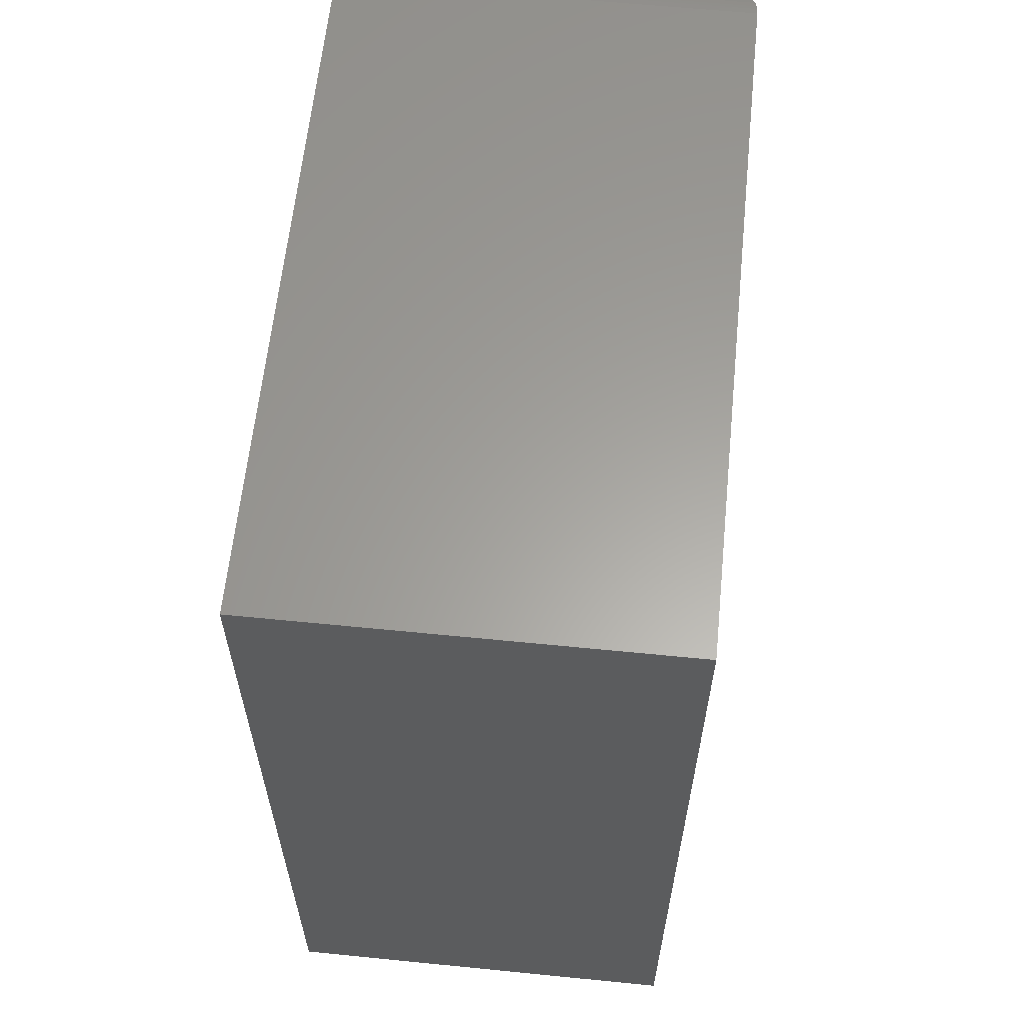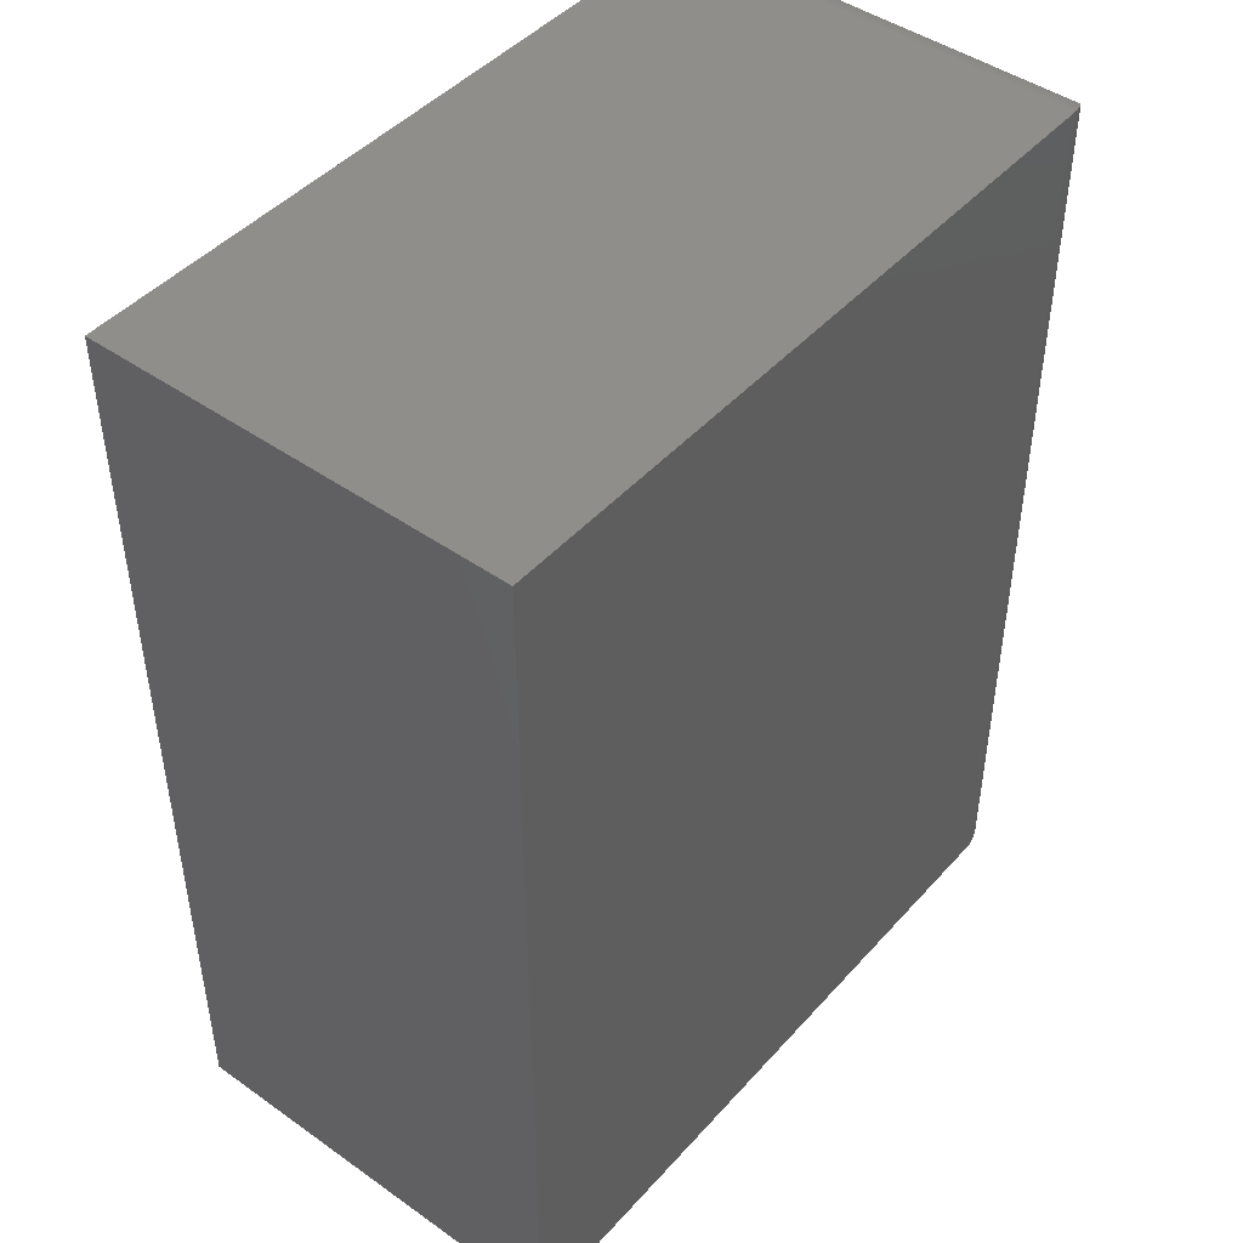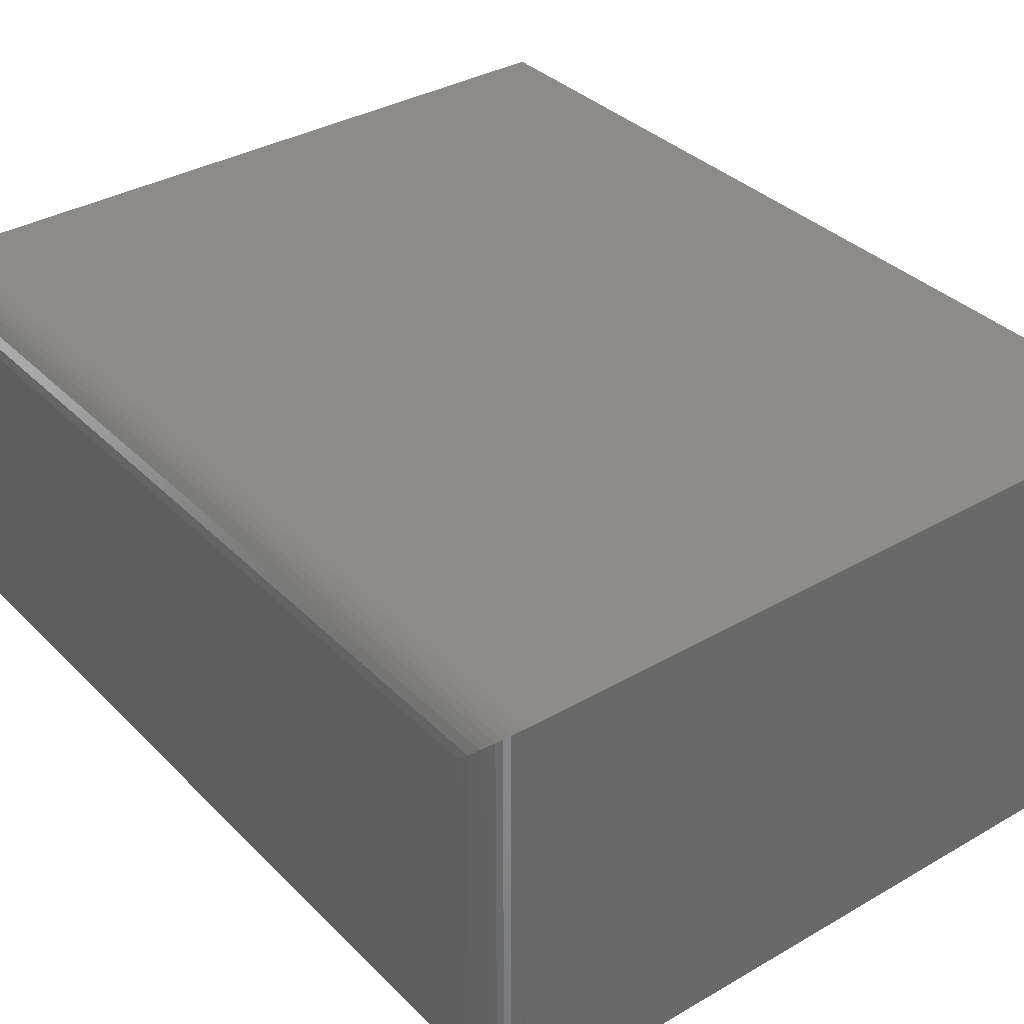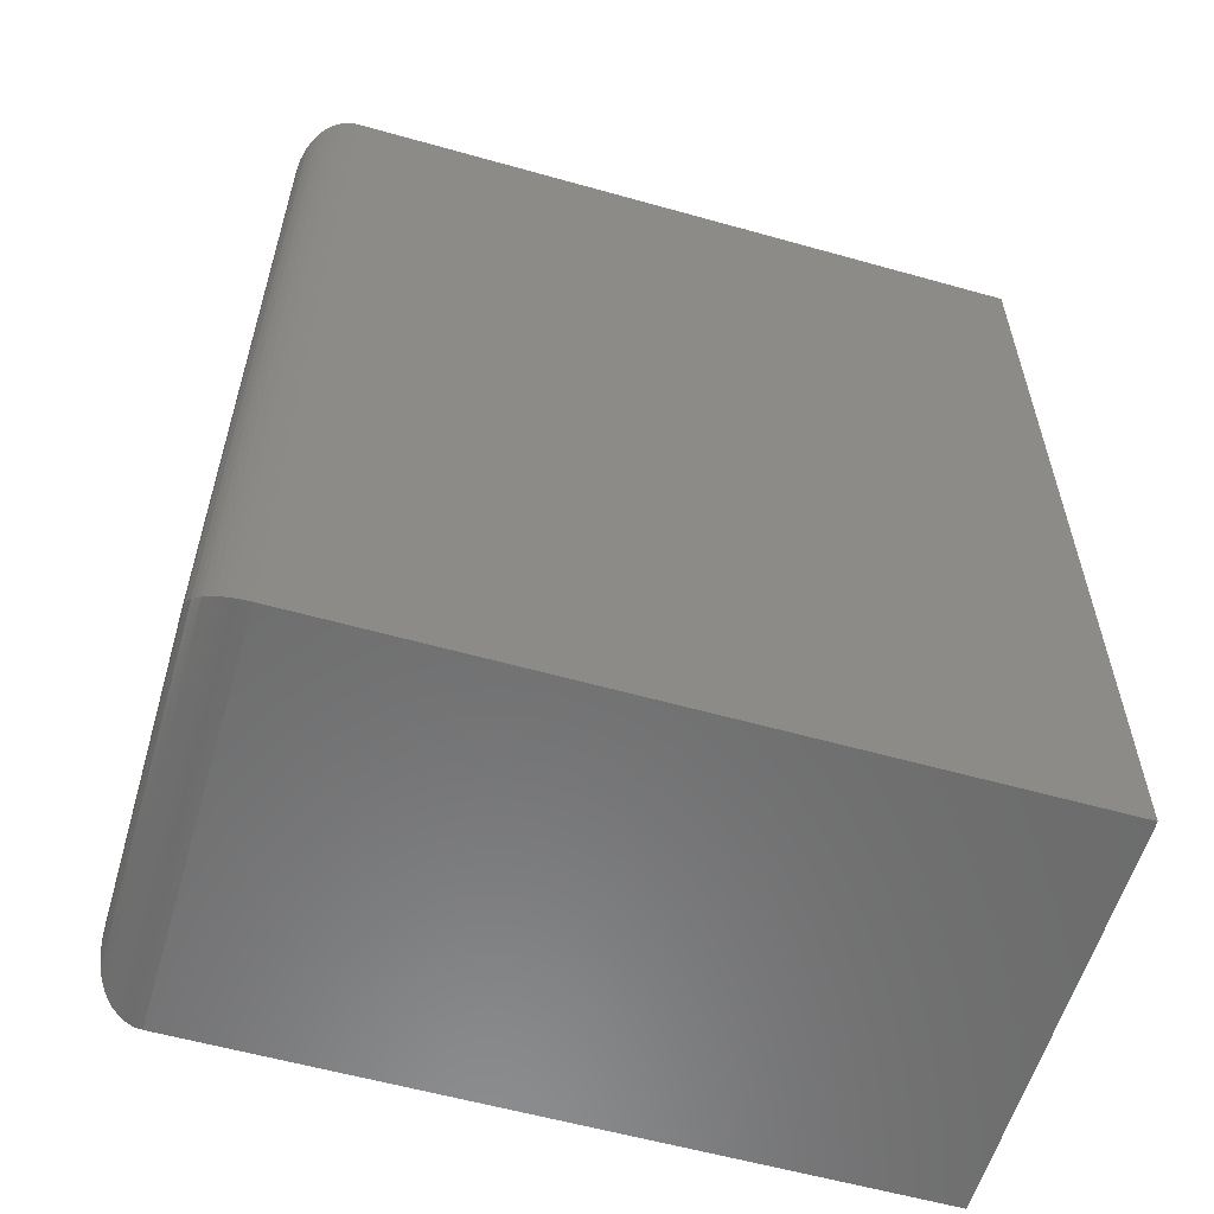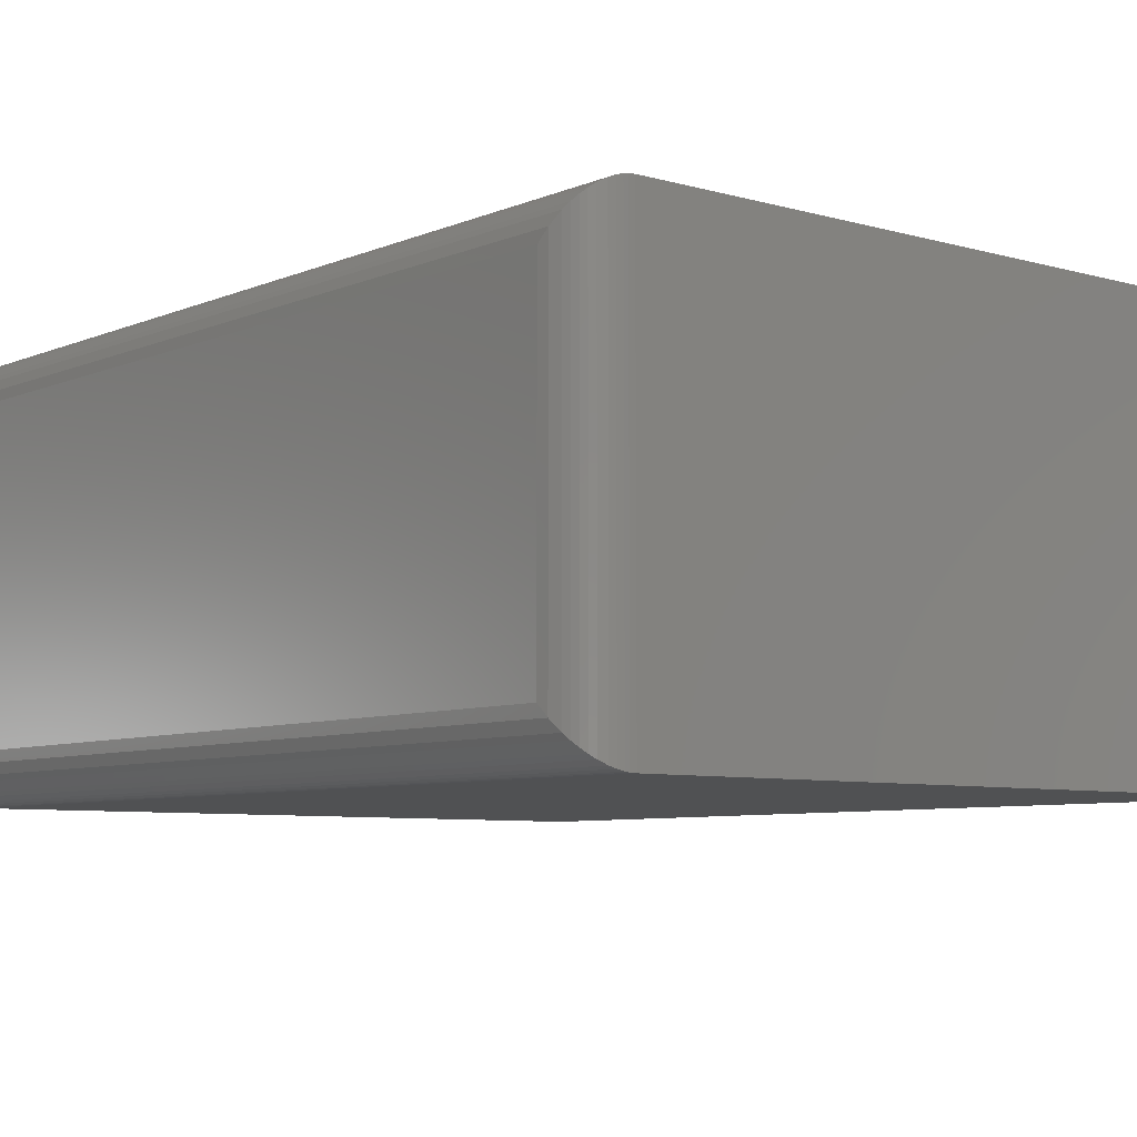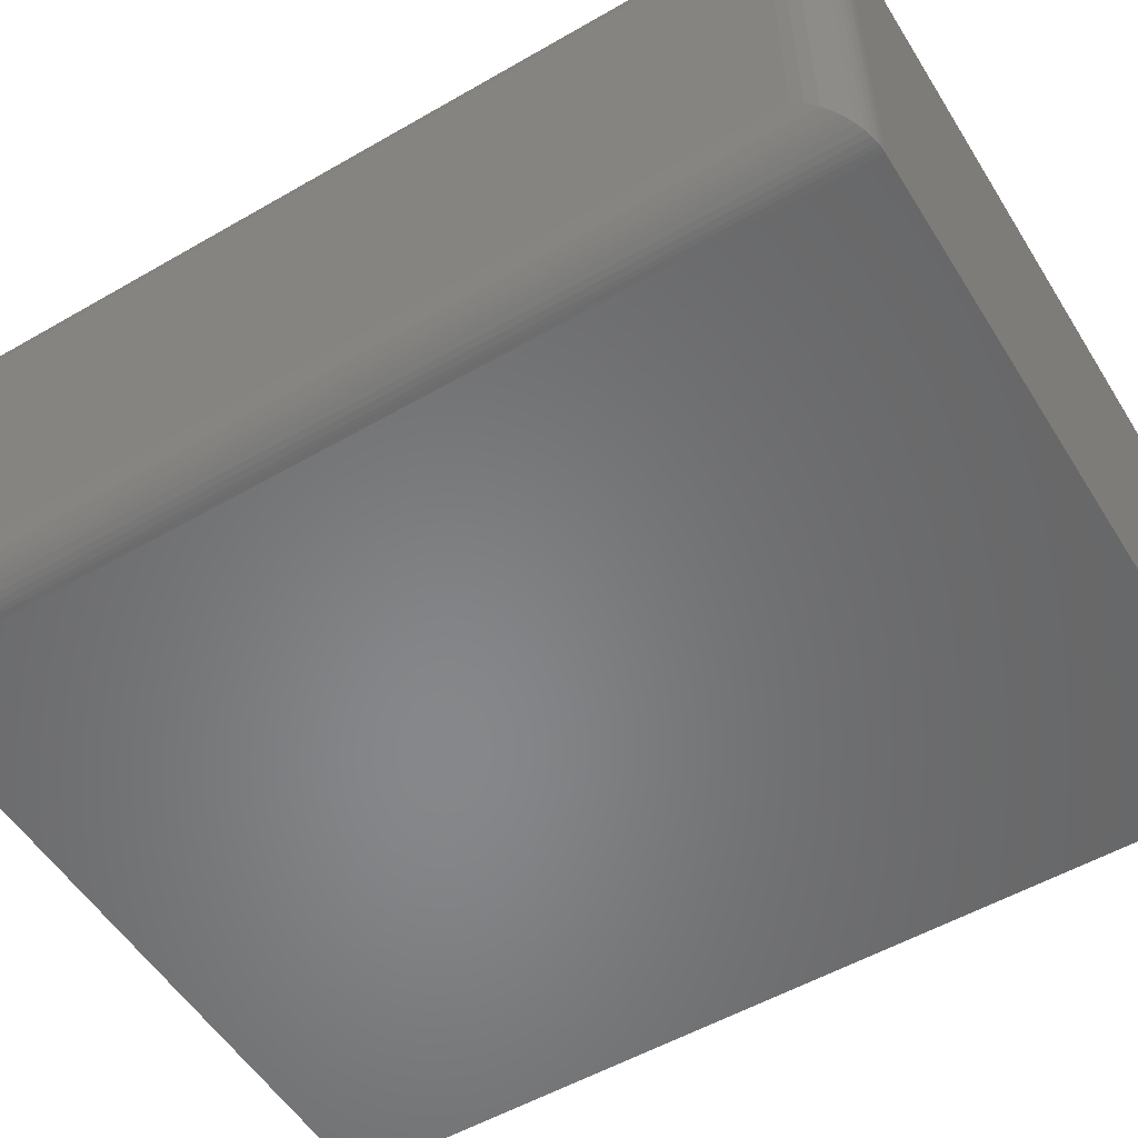
<metadata>
{"format":"stl","ext":"stl","renderer":"f3d","projection":"perspective","resolution":1024,"background":"white","views":[{"elev":61.5,"azim":-84.2,"up":"+Y"},{"elev":45.7,"azim":-51.0,"up":"+Y"},{"elev":35.1,"azim":142.4,"up":"+Z"},{"elev":-58.4,"azim":163.8,"up":"+Y"},{"elev":-6.9,"azim":140.4,"up":"+Z"},{"elev":-54.1,"azim":121.5,"up":"+Z"}]}
</metadata>
<code>
# stl→obj: 52 verts, 100 faces
v -0.3984 -0.75 0
v 0.1641 -0.75 -3.444e-17
v -0.3984 -0.75 0.3356
v 0.1641 -0.75 0.3356
v -0.3984 0 0
v -0.3984 1.141e-33 0.3356
v 0.1641 3.123e-17 -3.444e-17
v 0.1641 3.469e-18 0.3356
v 0.2031 -0.03906 0.03906
v 0.2031 -0.03906 0.2965
v 0.2031 -0.7109 0.03906
v 0.2031 -0.7109 0.2965
v 0.2021 -0.03028 0.3053
v 0.2021 -0.7197 0.3053
v 0.172 -0.0008186 0.3348
v 0.1766 -0.7479 0.3335
v 0.1766 -0.00206 0.3335
v 0.1809 -0.7462 0.3318
v 0.1809 -0.003838 0.3318
v 0.1864 -0.743 0.3286
v 0.1864 -0.007027 0.3286
v 0.1902 -0.7399 0.3255
v 0.1902 -0.01007 0.3255
v 0.1935 -0.7366 0.3222
v 0.1935 -0.01343 0.3222
v 0.1966 -0.7325 0.3181
v 0.1966 -0.01752 0.3181
v 0.1991 -0.7282 0.3138
v 0.1991 -0.02182 0.3138
v 0.1689 -0.0002996 0.3353
v 0.1689 -0.7497 0.3353
v 0.172 -0.7492 0.3348
v 0.2021 -0.03028 0.03028
v 0.172 -0.0008186 0.0008186
v 0.1766 -0.00206 0.00206
v 0.1809 -0.003838 0.003838
v 0.1864 -0.007027 0.007027
v 0.1902 -0.01008 0.01007
v 0.1935 -0.01343 0.01343
v 0.1966 -0.01752 0.01752
v 0.1991 -0.02182 0.02182
v 0.1689 -0.0002996 0.0002996
v 0.2021 -0.7197 0.03028
v 0.1991 -0.7282 0.02182
v 0.1966 -0.7325 0.01752
v 0.1935 -0.7366 0.01343
v 0.1902 -0.7399 0.01008
v 0.1864 -0.743 0.007027
v 0.1809 -0.7462 0.003838
v 0.1766 -0.7479 0.00206
v 0.172 -0.7492 0.0008186
v 0.1689 -0.7497 0.0002996
f 1 2 3
f 3 2 4
f 5 6 7
f 7 6 8
f 8 6 4
f 4 6 3
f 9 10 11
f 11 10 12
f 5 7 1
f 1 7 2
f 12 13 14
f 12 10 13
f 15 16 17
f 17 16 18
f 17 18 19
f 19 18 20
f 19 20 21
f 21 20 22
f 21 22 23
f 23 22 24
f 23 24 25
f 25 24 26
f 25 26 27
f 27 26 28
f 27 28 29
f 29 28 14
f 29 14 13
f 8 4 30
f 30 4 31
f 30 31 15
f 15 31 32
f 15 32 16
f 10 33 13
f 10 9 33
f 34 17 35
f 35 17 19
f 35 19 36
f 36 19 21
f 36 21 37
f 37 21 23
f 37 23 38
f 38 23 25
f 38 25 39
f 39 25 27
f 39 27 40
f 40 27 29
f 40 29 41
f 41 29 13
f 41 13 33
f 7 8 42
f 42 8 30
f 42 30 34
f 34 30 15
f 34 15 17
f 9 43 33
f 9 11 43
f 33 43 44
f 33 44 41
f 41 44 45
f 41 45 40
f 40 45 46
f 40 46 39
f 39 46 47
f 39 47 38
f 38 47 48
f 38 48 37
f 37 48 49
f 37 49 36
f 36 49 50
f 36 50 35
f 35 50 51
f 2 7 52
f 52 7 42
f 52 42 51
f 51 42 34
f 51 34 35
f 11 14 43
f 11 12 14
f 43 14 28
f 43 28 44
f 44 28 26
f 44 26 45
f 45 26 24
f 45 24 46
f 46 24 22
f 46 22 47
f 47 22 20
f 47 20 48
f 48 20 18
f 48 18 49
f 49 18 16
f 49 16 50
f 50 16 32
f 4 2 31
f 31 2 52
f 31 52 32
f 32 52 51
f 32 51 50
f 6 5 3
f 3 5 1

</code>
